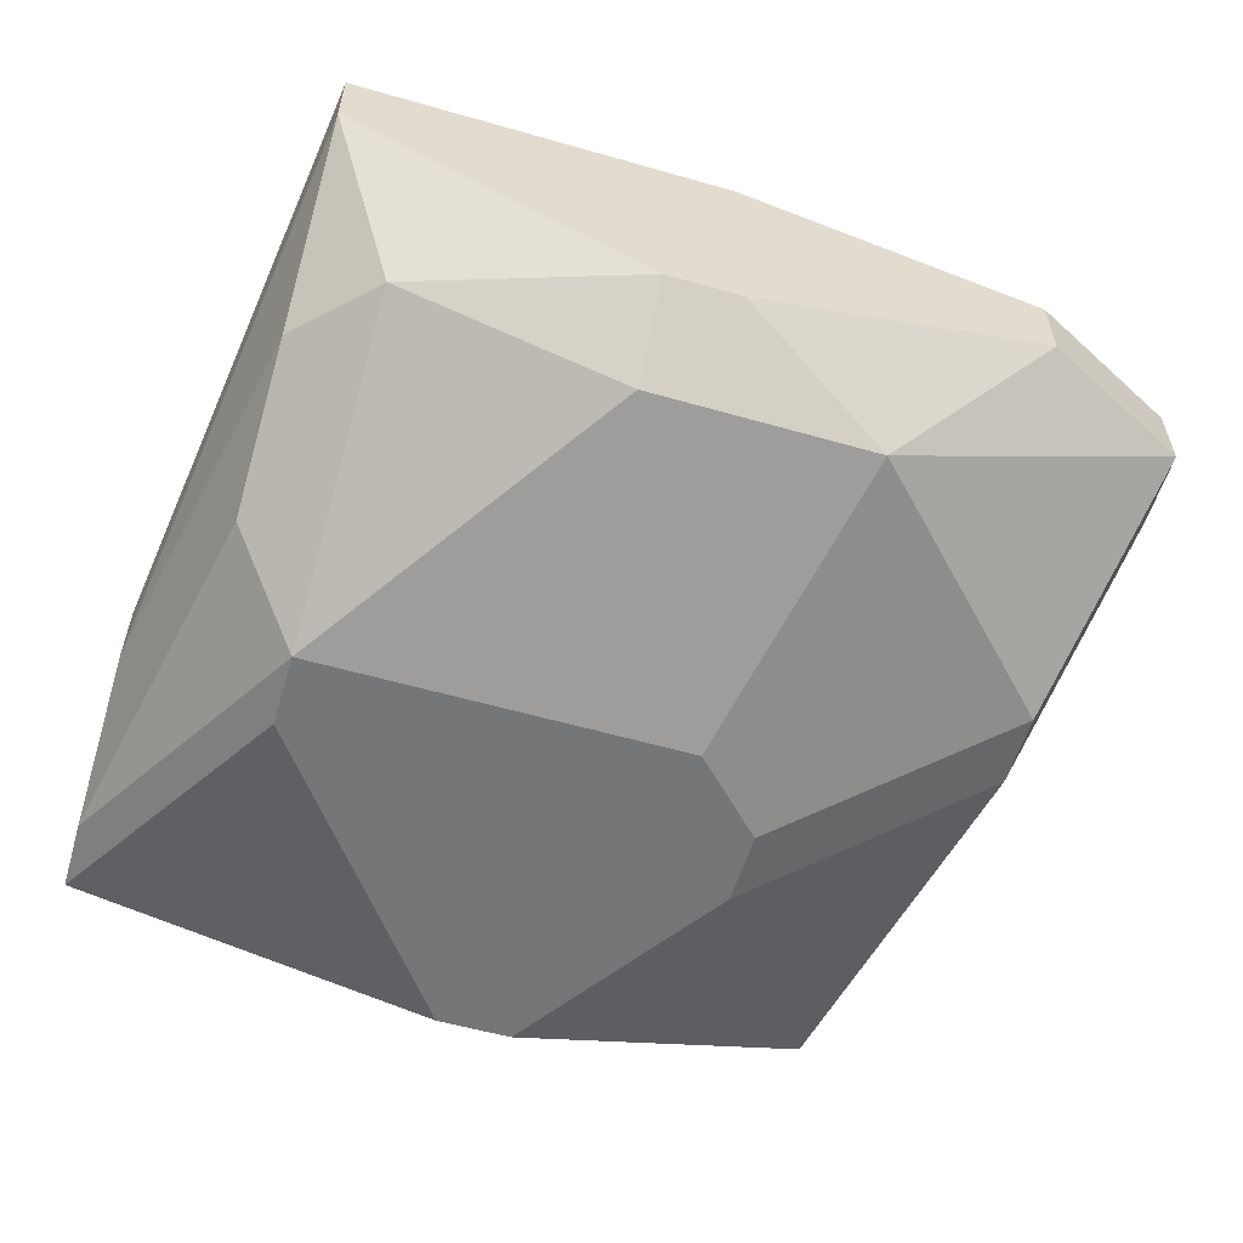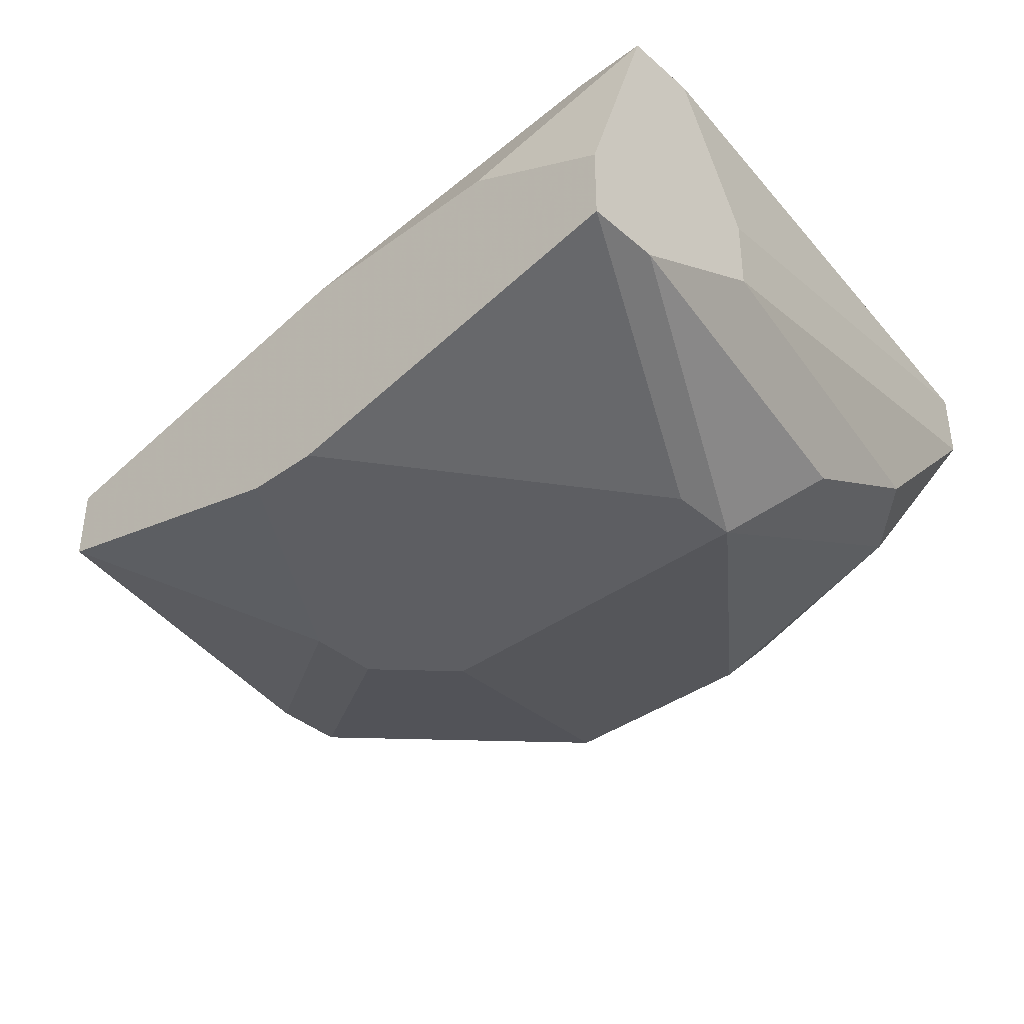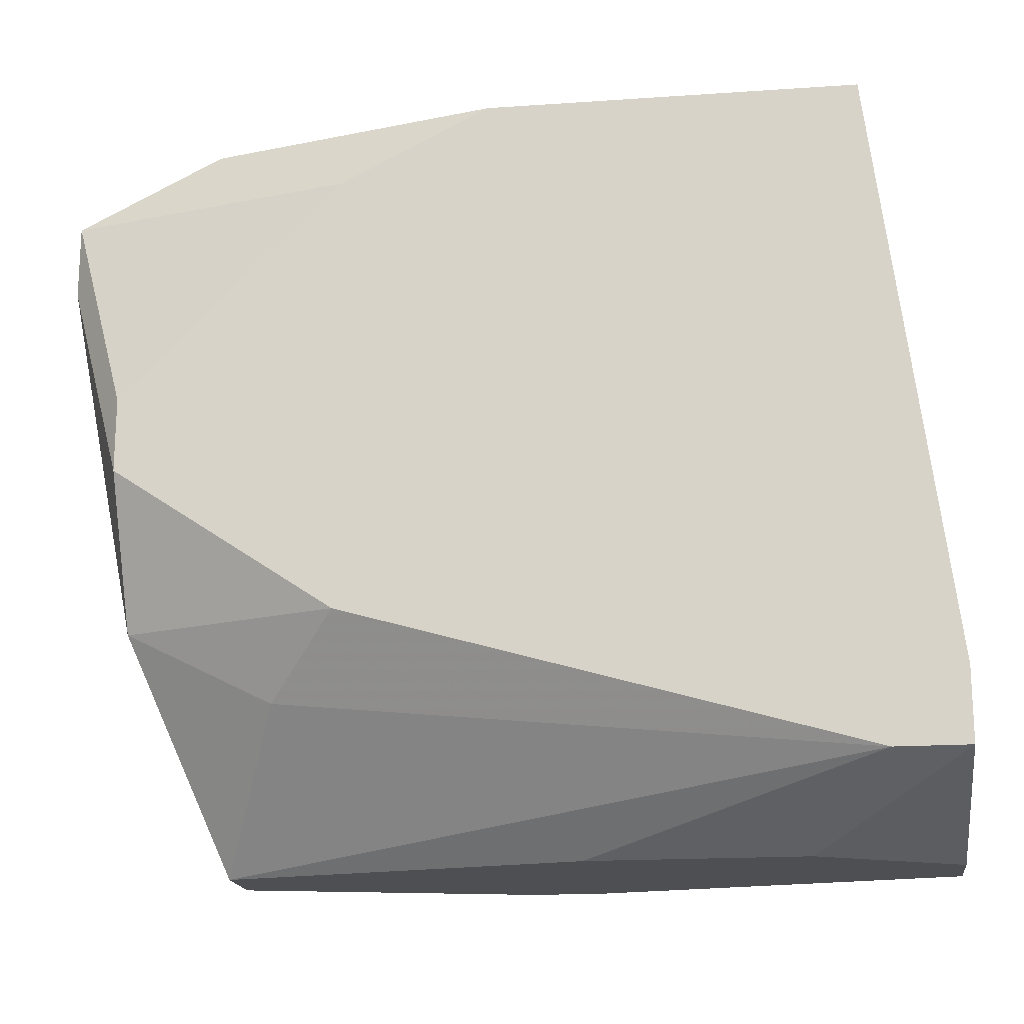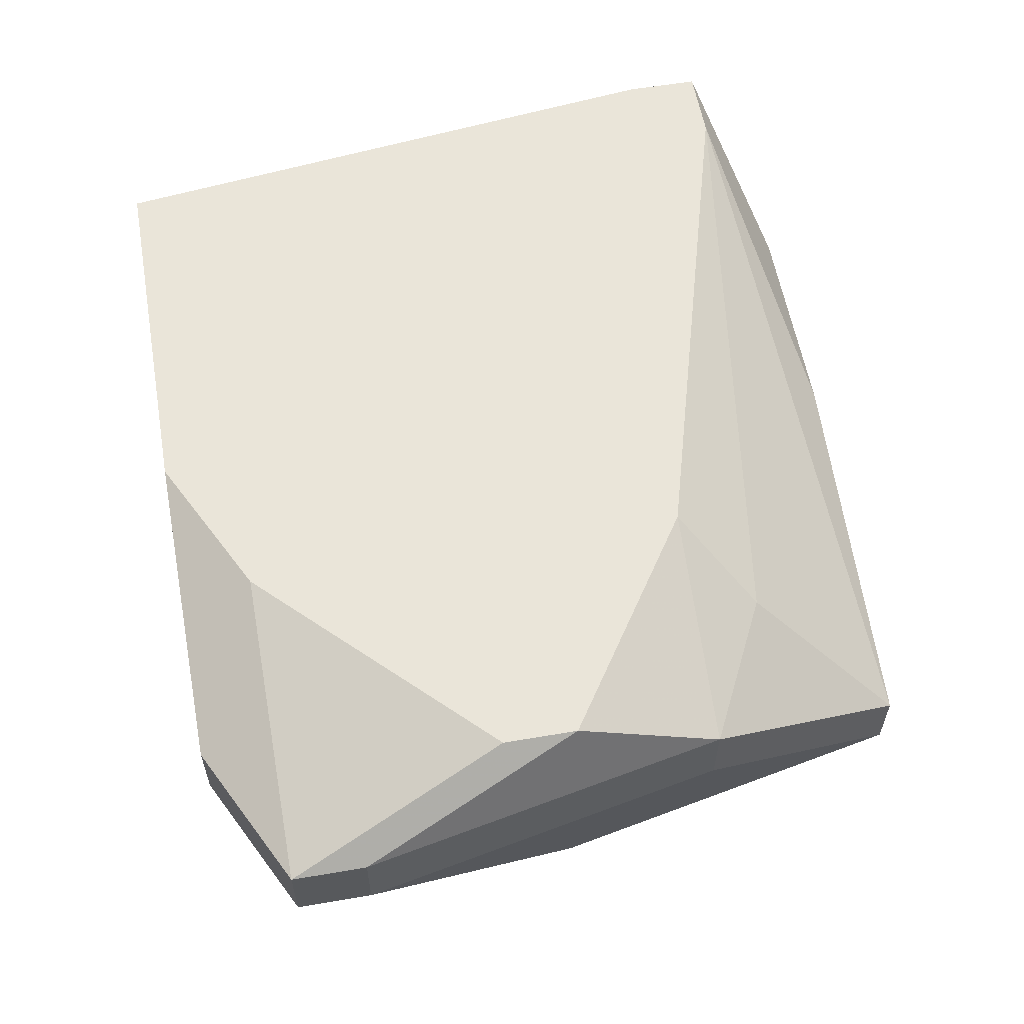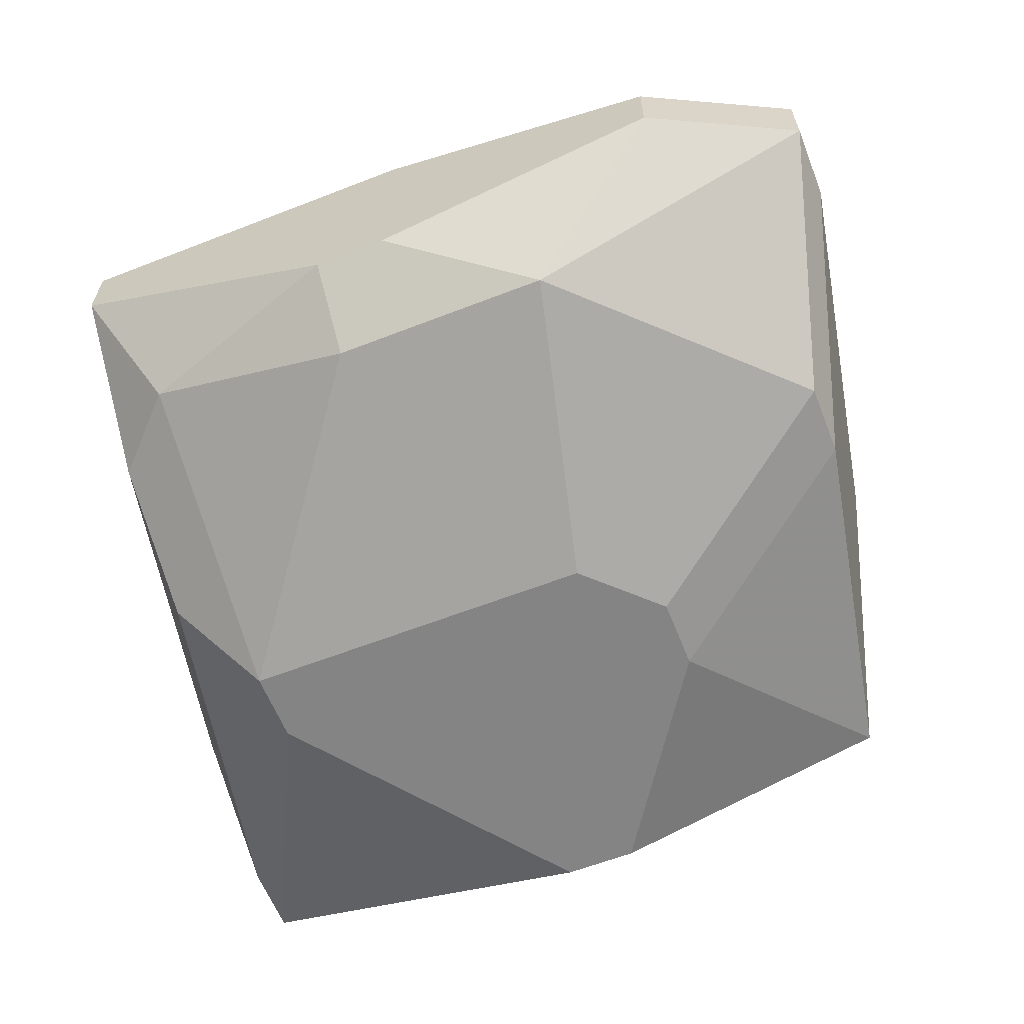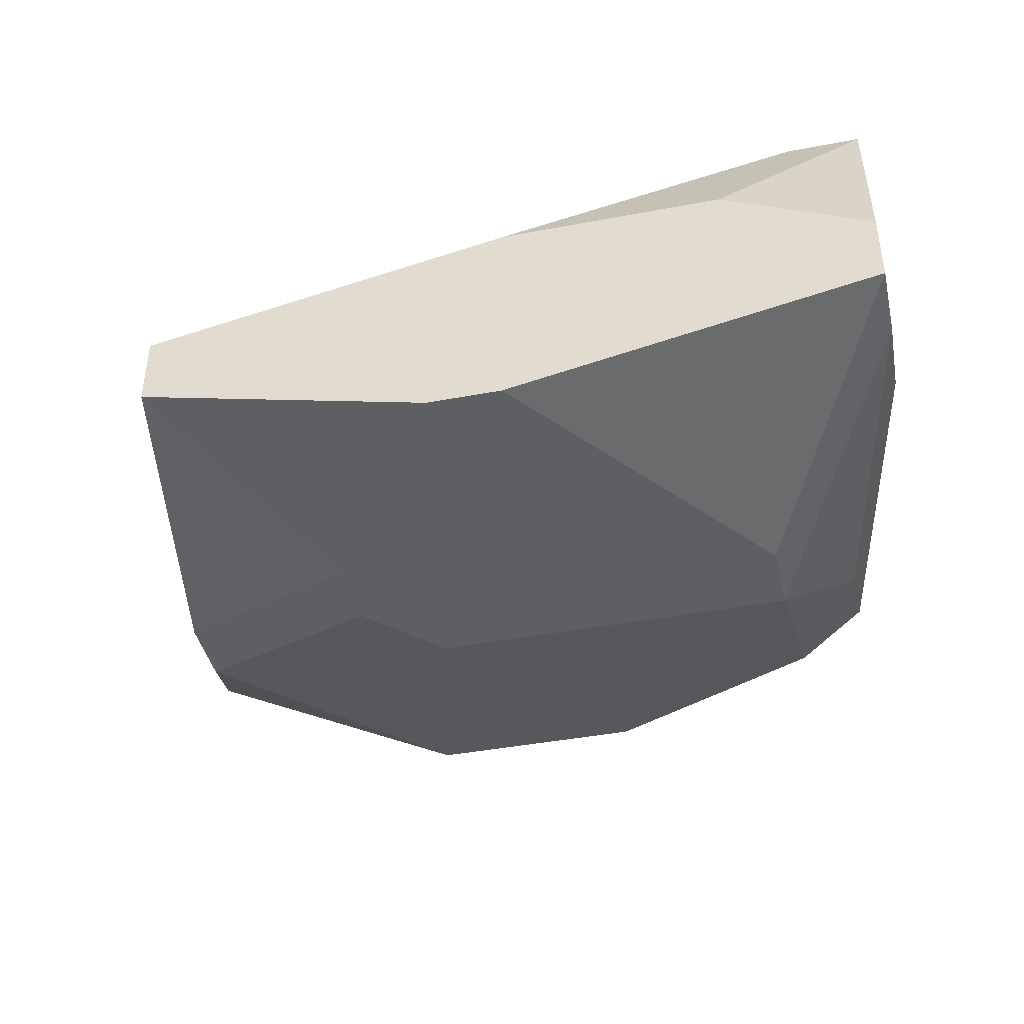
<metadata>
{"format":"obj","ext":"obj","renderer":"f3d","projection":"perspective","resolution":1024,"background":"white","views":[{"elev":-56.8,"azim":-16.6,"up":"+Y"},{"elev":-38.3,"azim":-137.3,"up":"+Y"},{"elev":-17.7,"azim":-172.3,"up":"+Z"},{"elev":58.3,"azim":80.0,"up":"+Y"},{"elev":-61.4,"azim":21.6,"up":"+Y"},{"elev":-42.0,"azim":-167.2,"up":"+Y"}]}
</metadata>
<code>
v -0.05946 -0.03168 -0.2975
v 0.02796 -0.009828 -0.2319
v 0.02796 -0.01711 -0.2319
v -0.05946 -0.0244 -0.2975
v -0.05946 -0.03168 -0.2902
v 0.02796 -0.009828 -0.2392
v 0.02796 -0.01711 -0.2392
v 0.02068 -0.002543 -0.2538
v 0.02068 -0.002543 -0.2611
v 0.02068 -0.009828 -0.2756
v 0.02068 -0.01711 -0.2756
v 0.02068 -0.03168 -0.2538
v -0.05946 -0.0244 -0.2756
v 0.02068 -0.03168 -0.2611
v 0.01339 -0.009828 -0.2247
v -0.05946 -0.01711 -0.2756
v 0.01339 -0.01711 -0.2247
v 0.01339 -0.0244 -0.2975
v 0.01339 -0.03168 -0.2975
v 0.006107 -0.009828 -0.2829
v -0.001178 -0.002543 -0.2319
v -0.001178 -0.002543 -0.2756
v -0.001178 -0.03168 -0.2319
v -0.001178 -0.03897 -0.2684
v -0.001178 -0.03897 -0.2756
v -0.008462 -0.03897 -0.2611
v -0.05217 -0.002543 -0.2902
v -0.05946 -0.002543 -0.2902
v -0.01575 -0.002543 -0.2247
v -0.01575 -0.0244 -0.2247
v -0.02303 -0.0244 -0.2247
v -0.05946 -0.002543 -0.2829
v -0.02303 -0.03168 -0.2319
v -0.01575 -0.03897 -0.2975
v -0.02303 -0.03897 -0.2975
v -0.02303 -0.01711 -0.2975
v -0.04489 -0.0244 -0.2319
v -0.04489 -0.01711 -0.2975
v -0.04489 -0.03897 -0.2611
v -0.04489 -0.03897 -0.2684
v -0.05217 -0.002543 -0.2247
v -0.05217 -0.009828 -0.2247
v -0.05217 -0.0244 -0.2392
v -0.05217 -0.03168 -0.2538
f 36 38 28
f 36 28 27
f 36 27 18
f 4 28 38
f 32 16 41
f 15 2 29
f 21 29 2
f 8 21 2
f 37 33 31
f 3 2 15
f 3 15 17
f 39 33 37
f 39 37 44
f 5 13 16
f 5 16 32
f 5 32 28
f 5 28 4
f 5 4 1
f 5 39 44
f 20 10 18
f 20 18 27
f 43 13 5
f 43 5 44
f 43 44 37
f 19 18 10
f 19 10 11
f 19 11 14
f 19 14 25
f 19 25 34
f 23 3 17
f 23 17 30
f 23 30 31
f 23 31 33
f 35 1 4
f 35 4 38
f 35 38 36
f 35 36 18
f 35 18 19
f 35 19 34
f 7 14 11
f 22 20 27
f 22 27 28
f 22 28 32
f 22 32 41
f 22 41 29
f 22 29 21
f 22 21 8
f 22 8 9
f 22 9 10
f 22 10 20
f 42 43 37
f 42 37 31
f 42 31 30
f 42 30 17
f 42 17 15
f 42 15 29
f 42 29 41
f 42 41 16
f 42 16 13
f 42 13 43
f 26 23 33
f 26 33 39
f 26 24 23
f 12 23 24
f 12 24 25
f 12 25 14
f 12 14 7
f 12 7 3
f 12 3 23
f 40 35 34
f 40 34 25
f 40 25 24
f 40 24 26
f 40 26 39
f 40 39 5
f 40 5 1
f 40 1 35
f 6 7 11
f 6 11 10
f 6 10 9
f 6 9 8
f 6 8 2
f 6 2 3
f 6 3 7

</code>
